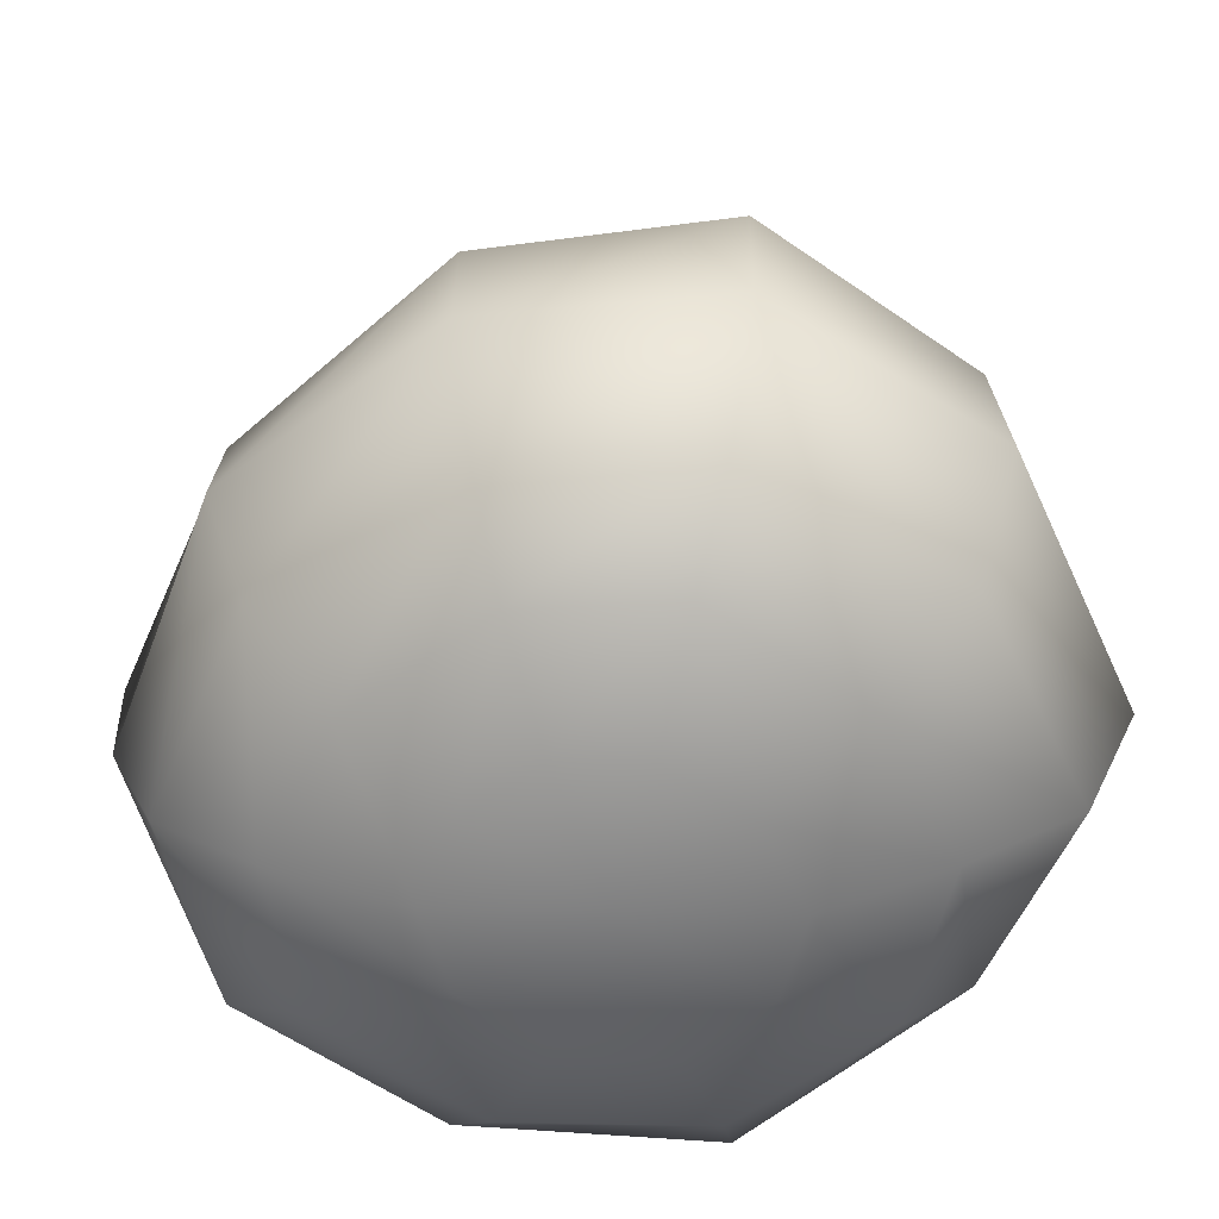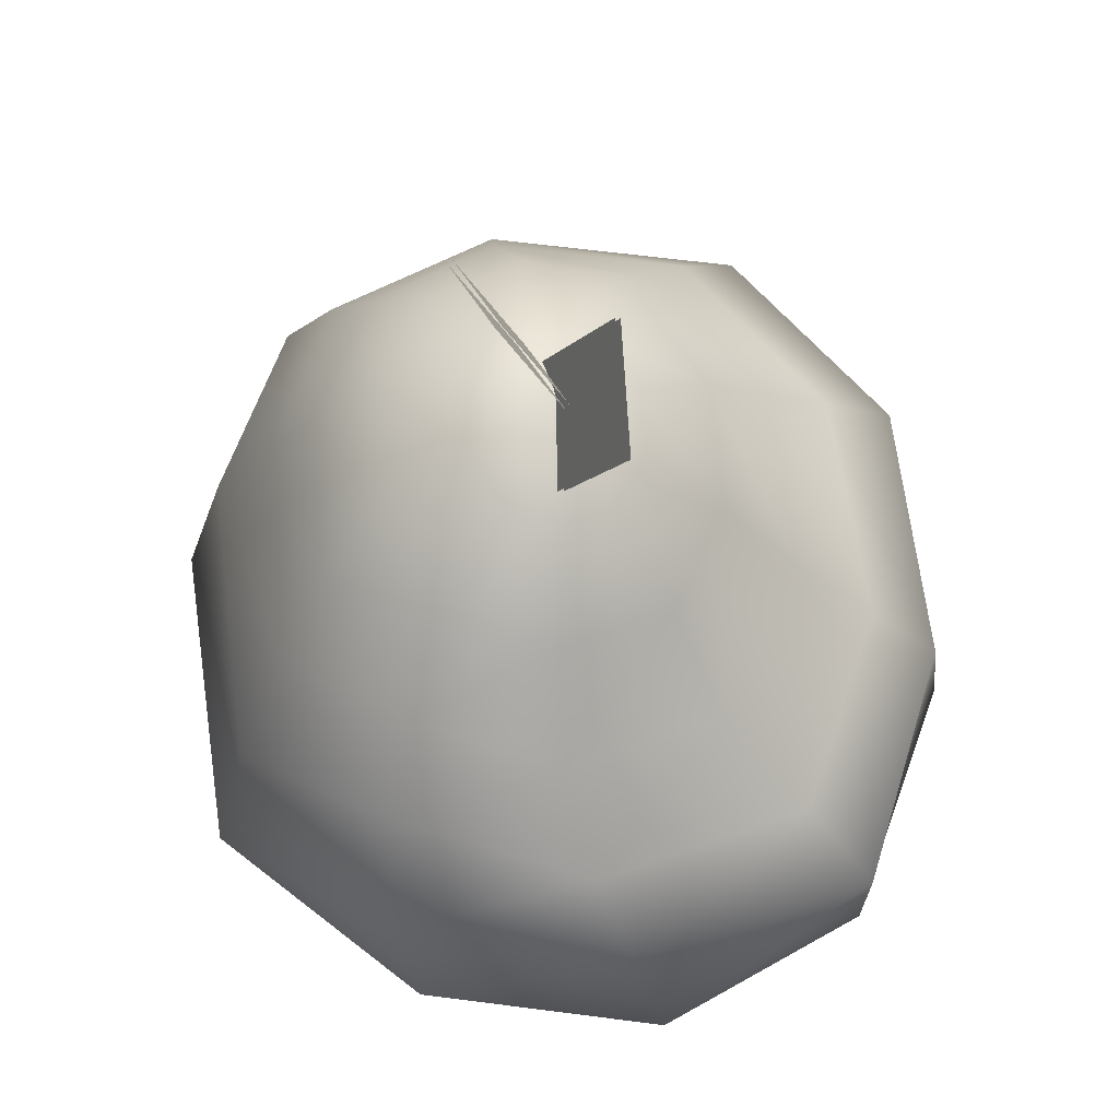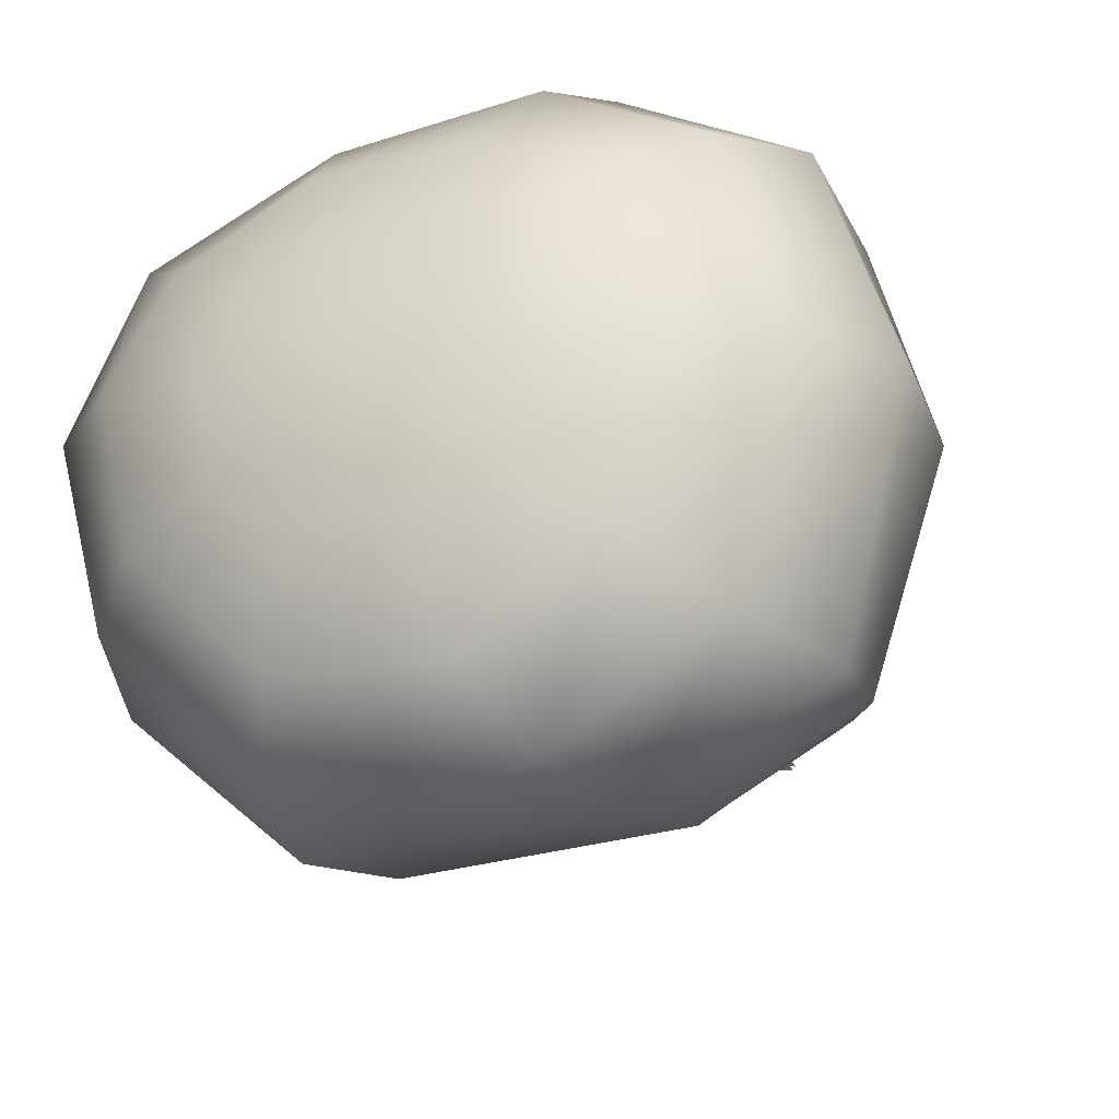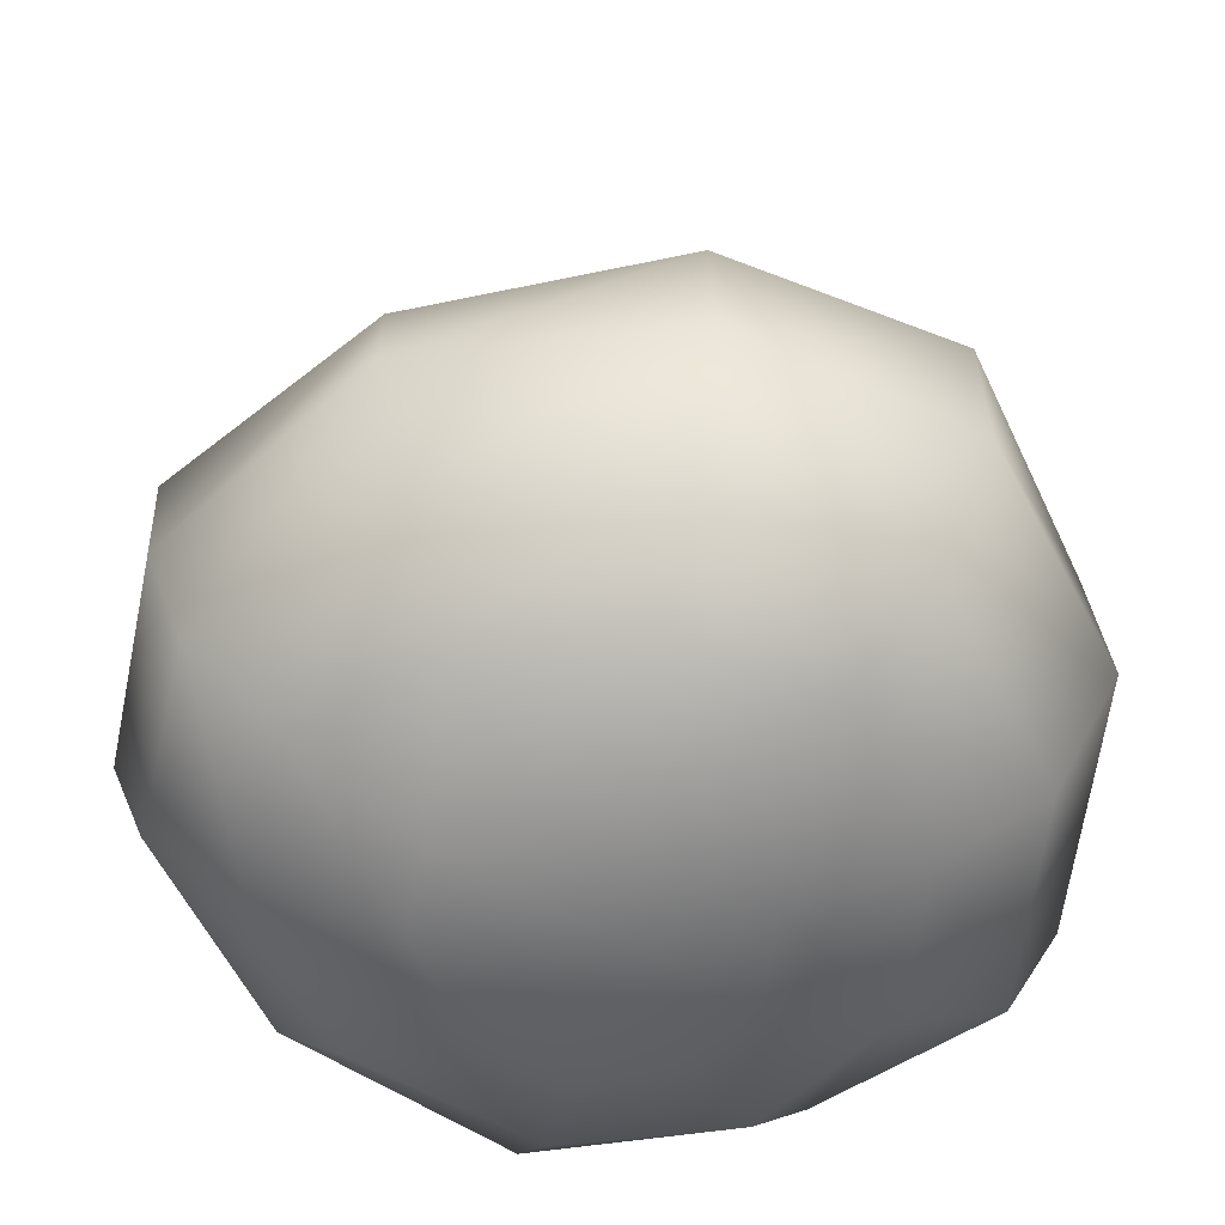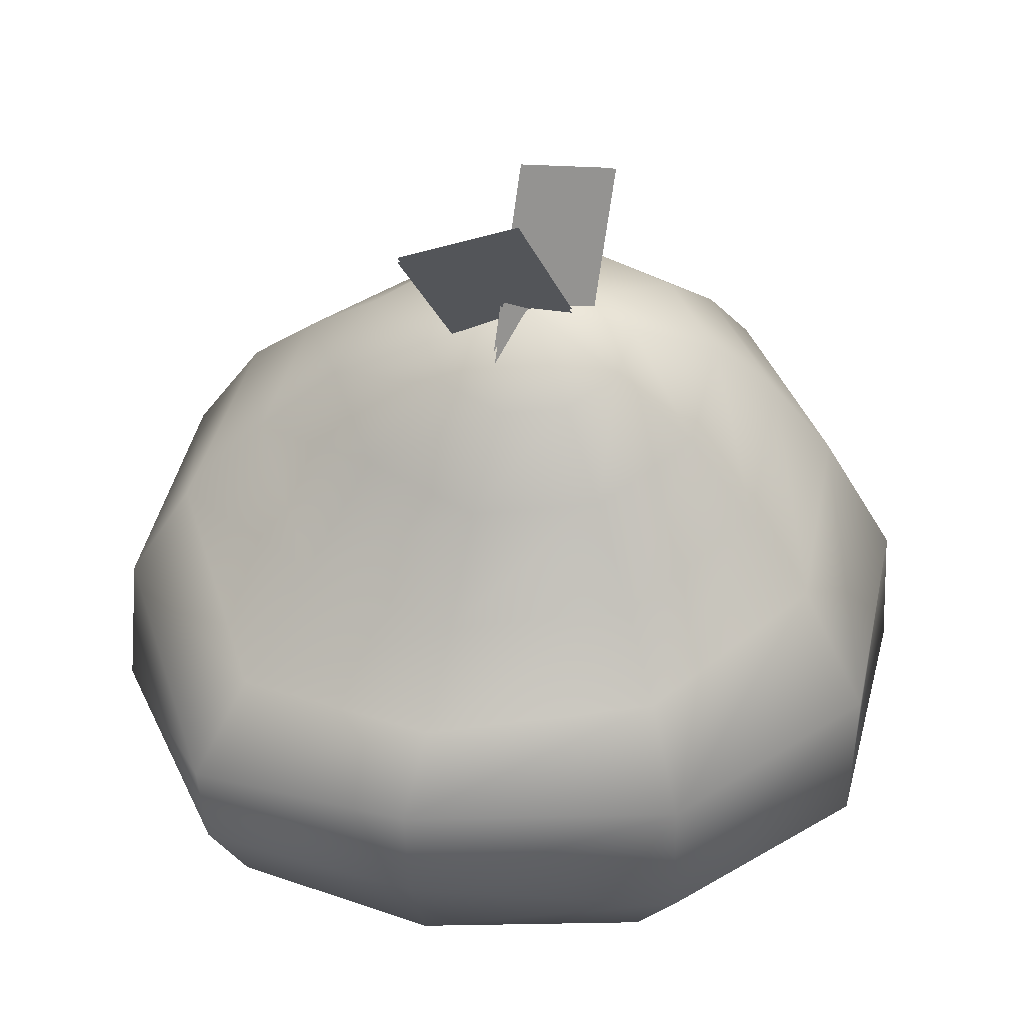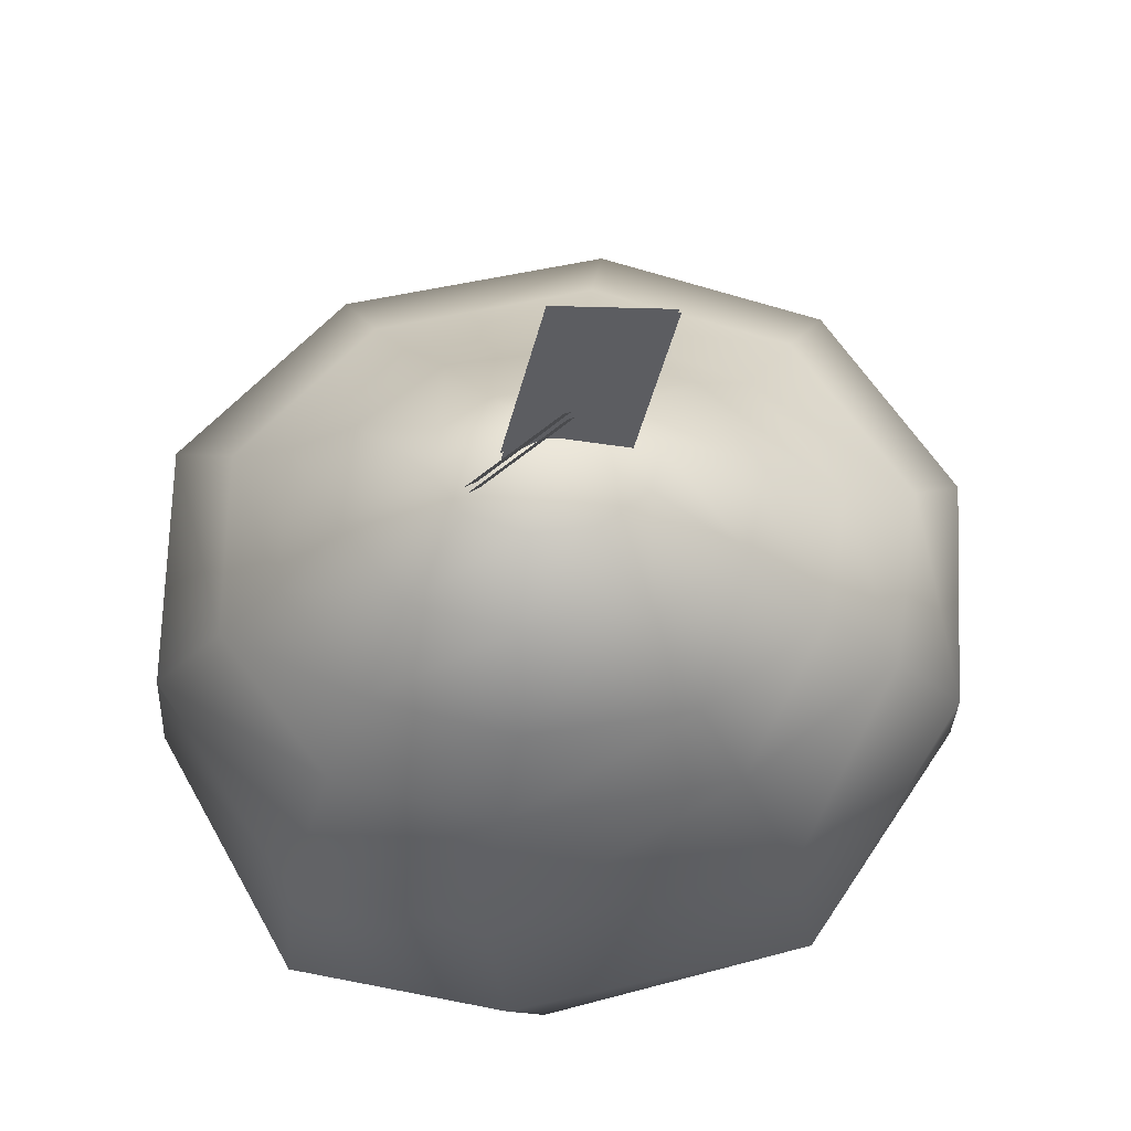
<metadata>
{"format":"obj","ext":"obj","renderer":"f3d","projection":"perspective","resolution":1024,"background":"white","views":[{"elev":-60.2,"azim":40.0,"up":"+Y"},{"elev":63.2,"azim":-98.4,"up":"+Y"},{"elev":-28.2,"azim":23.2,"up":"+Z"},{"elev":-57.8,"azim":10.4,"up":"+Y"},{"elev":45.8,"azim":-2.7,"up":"+Y"},{"elev":66.5,"azim":166.5,"up":"+Y"}]}
</metadata>
<code>
g default
v 0.2786 -0.2391 -0.3975
v 0.08398 -0.2301 -0.5336
v -0.1691 -0.2455 -0.5092
v -0.3617 -0.2621 -0.3163
v -0.4249 -0.2542 -0.05944
v -0.3418 -0.2479 0.1537
v -0.132 -0.2403 0.2627
v 0.1059 -0.2444 0.254
v 0.2816 -0.2595 0.1124
v 0.3475 -0.2573 -0.1315
v 0.5586 -0.1247 -0.5697
v 0.1895 -0.1066 -0.8357
v -0.2753 -0.1197 -0.798
v -0.6392 -0.1663 -0.4253
v -0.7594 -0.15 0.05071
v -0.5952 -0.112 0.3896
v -0.2171 -0.1294 0.5625
v 0.2276 -0.1473 0.5412
v 0.553 -0.1833 0.3234
v 0.6785 -0.1782 -0.1328
v 0.7951 0.06079 -0.748
v 0.3015 0.1124 -1.001
v -0.3771 0.05388 -0.9623
v -0.8402 0.04911 -0.4988
v -1.003 0.05962 0.07989
v -0.7885 0.0606 0.5495
v -0.2731 0.0932 0.8043
v 0.3397 0.02962 0.7761
v 0.7877 -0.01928 0.4821
v 0.9612 -0.009327 -0.1189
v 0.9409 0.3605 -0.7871
v 0.4099 0.4051 -1.043
v -0.4167 0.3535 -1.044
v -0.94 0.3797 -0.5632
v -1.117 0.383 0.05603
v -0.8765 0.3235 0.6264
v -0.3102 0.4499 0.9347
v 0.4166 0.3415 0.9379
v 0.9446 0.3001 0.5928
v 1.147 0.311 -0.05176
v 0.8873 0.7501 -0.6917
v 0.4289 0.7709 -0.9261
v -0.3652 0.7621 -0.9422
v -0.8973 0.7775 -0.6181
v -1.076 0.7504 -0.01705
v -0.8871 0.606 0.6327
v -0.3183 0.7223 0.9036
v 0.4046 0.7277 0.9252
v 0.9448 0.7374 0.577
v 1.114 0.7195 -0.05425
v 0.7316 1.107 -0.559
v 0.3416 1.09 -0.7597
v -0.2568 1.078 -0.7895
v -0.7143 1.064 -0.577
v -0.9082 0.9681 -0.09938
v -0.7406 0.8068 0.4769
v -0.2481 0.8714 0.7322
v 0.3521 0.9327 0.7182
v 0.7942 1.003 0.4021
v 0.9191 1.062 -0.1052
v 0.6049 1.319 -0.4589
v 0.2689 1.341 -0.644
v -0.1692 1.301 -0.6696
v -0.5429 1.246 -0.4874
v -0.6854 1.177 -0.1459
v -0.5568 1.041 0.2781
v -0.1767 1.06 0.5326
v 0.2978 1.115 0.5428
v 0.645 1.193 0.2919
v 0.7509 1.286 -0.1128
v 0.4666 1.504 -0.3177
v 0.2226 1.529 -0.46
v -0.09365 1.495 -0.4896
v -0.3646 1.437 -0.3559
v -0.4679 1.39 -0.1212
v -0.3785 1.327 0.1686
v -0.1079 1.299 0.3444
v 0.2253 1.336 0.3606
v 0.4814 1.408 0.2084
v 0.5693 1.481 -0.07405
v 0.2872 1.605 -0.1713
v 0.1537 1.613 -0.2598
v -0.01716 1.597 -0.2704
v -0.1594 1.564 -0.1986
v -0.2153 1.533 -0.07452
v -0.1638 1.5 0.06022
v -0.02533 1.482 0.1531
v 0.1472 1.499 0.1641
v 0.2865 1.545 0.08846
v 0.3395 1.587 -0.0404
v -0.02495 -0.2607 -0.105
v 0.06381 1.676 -0.03373
v -0.282 1.939 0.05178
v -0.09694 1.441 -0.1283
v 0.02475 2.045 0.07464
v 0.2099 1.547 -0.1054
v -0.2814 1.935 0.0652
v -0.09634 1.437 -0.1149
v 0.2105 1.542 -0.09202
v 0.02534 2.041 0.08806
v 0.04472 2.033 -0.1957
v -0.04593 1.536 0.04871
v 0.2927 1.946 -0.2794
v 0.202 1.449 -0.03494
v 0.0508 2.038 -0.183
v -0.03986 1.541 0.06141
v 0.2081 1.455 -0.02223
v 0.2988 1.951 -0.2667
g Trashbag
f 1 2 12 11
f 2 3 13 12
f 3 4 14 13
f 4 5 15 14
f 5 6 16 15
f 6 7 17 16
f 7 8 18 17
f 8 9 19 18
f 9 10 20 19
f 10 1 11 20
f 11 12 22 21
f 12 13 23 22
f 13 14 24 23
f 14 15 25 24
f 15 16 26 25
f 16 17 27 26
f 17 18 28 27
f 18 19 29 28
f 19 20 30 29
f 20 11 21 30
f 21 22 32 31
f 22 23 33 32
f 23 24 34 33
f 24 25 35 34
f 25 26 36 35
f 26 27 37 36
f 27 28 38 37
f 28 29 39 38
f 29 30 40 39
f 30 21 31 40
f 31 32 42 41
f 32 33 43 42
f 33 34 44 43
f 34 35 45 44
f 35 36 46 45
f 36 37 47 46
f 37 38 48 47
f 38 39 49 48
f 39 40 50 49
f 40 31 41 50
f 41 42 52 51
f 42 43 53 52
f 43 44 54 53
f 44 45 55 54
f 45 46 56 55
f 46 47 57 56
f 47 48 58 57
f 48 49 59 58
f 49 50 60 59
f 50 41 51 60
f 51 52 62 61
f 52 53 63 62
f 53 54 64 63
f 54 55 65 64
f 55 56 66 65
f 56 57 67 66
f 57 58 68 67
f 58 59 69 68
f 59 60 70 69
f 60 51 61 70
f 61 62 72 71
f 62 63 73 72
f 63 64 74 73
f 64 65 75 74
f 65 66 76 75
f 66 67 77 76
f 67 68 78 77
f 68 69 79 78
f 69 70 80 79
f 70 61 71 80
f 71 72 82 81
f 72 73 83 82
f 73 74 84 83
f 74 75 85 84
f 75 76 86 85
f 76 77 87 86
f 77 78 88 87
f 78 79 89 88
f 79 80 90 89
f 80 71 81 90
f 2 1 91
f 3 2 91
f 4 3 91
f 5 4 91
f 6 5 91
f 7 6 91
f 8 7 91
f 9 8 91
f 10 9 91
f 1 10 91
f 81 82 92
f 82 83 92
f 83 84 92
f 84 85 92
f 85 86 92
f 86 87 92
f 87 88 92
f 88 89 92
f 89 90 92
f 90 81 92
f 97 98 99 100
f 93 95 96 94
f 105 106 107 108
f 101 103 104 102

</code>
